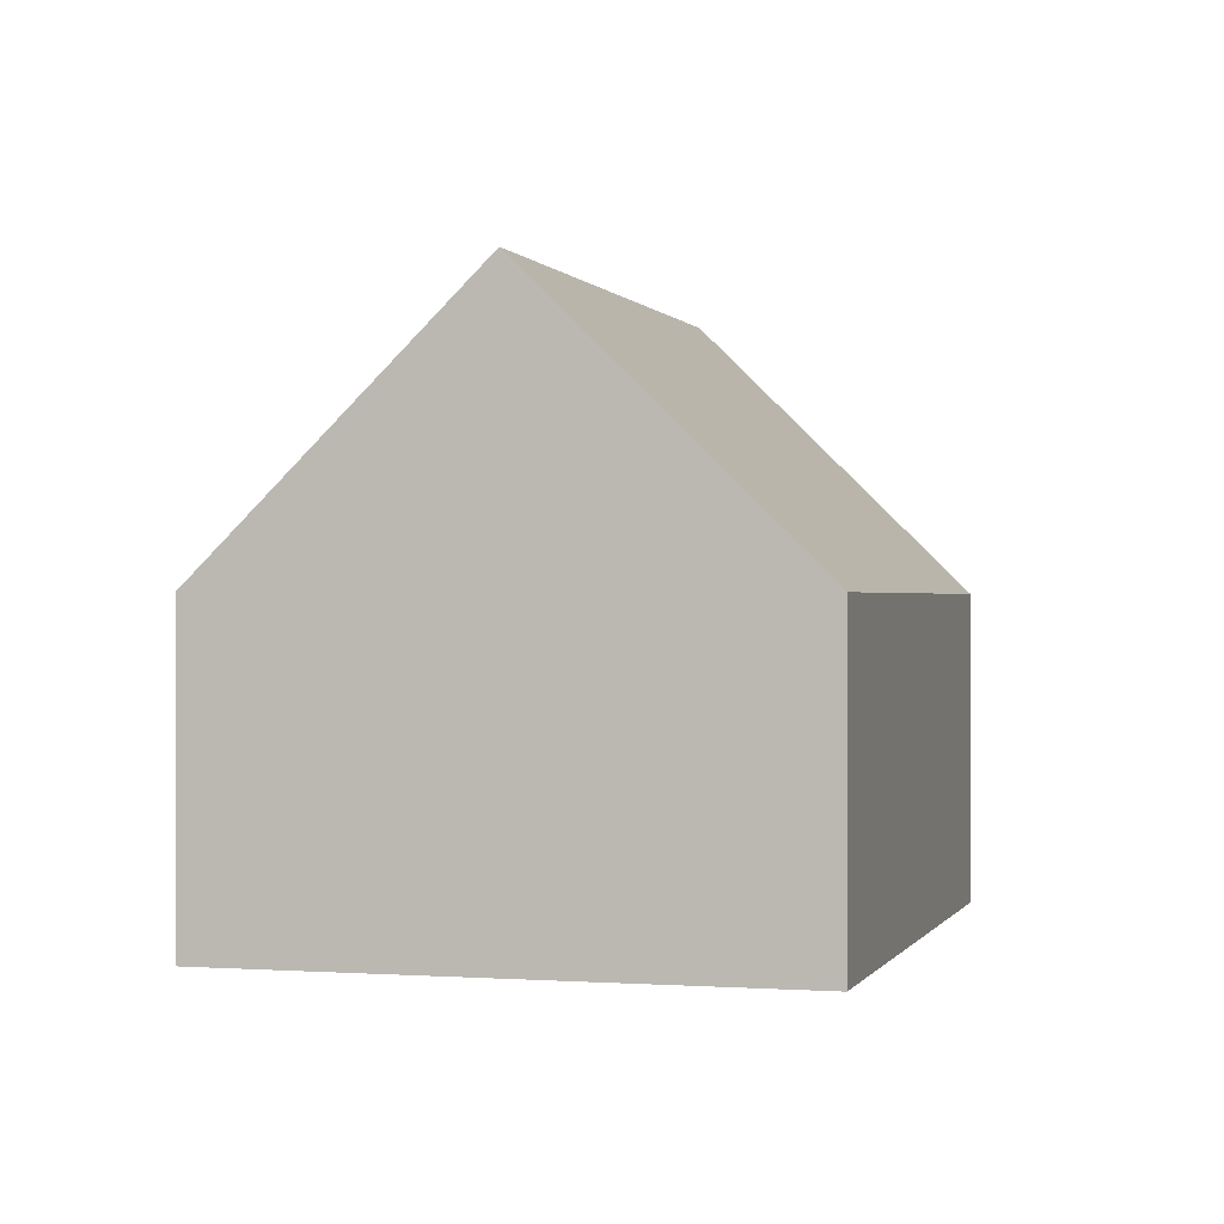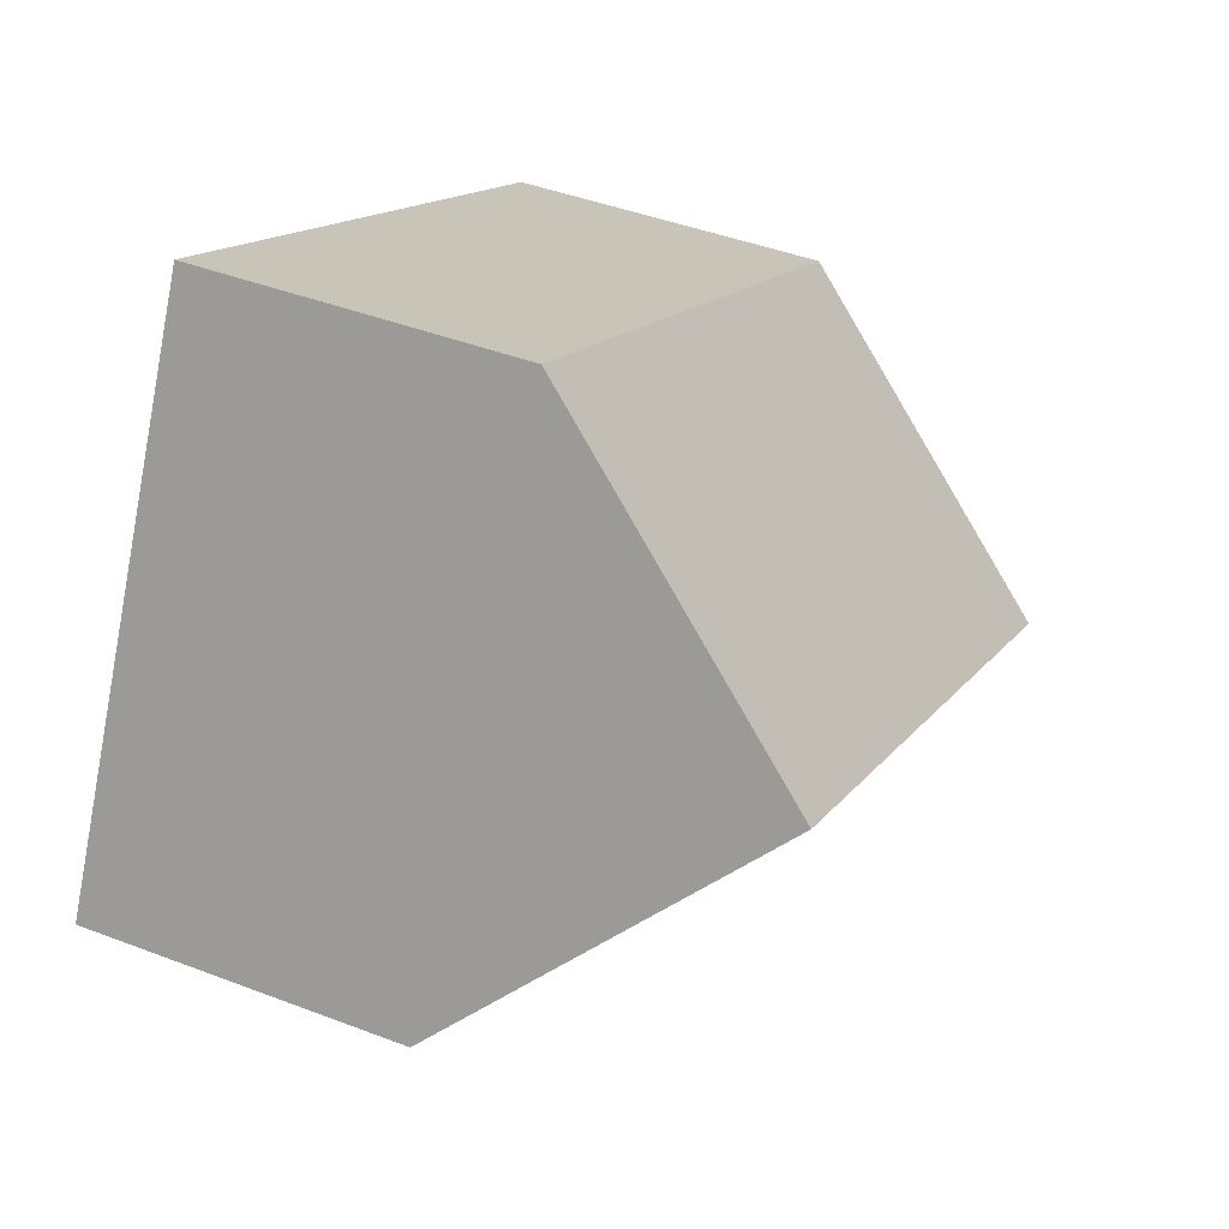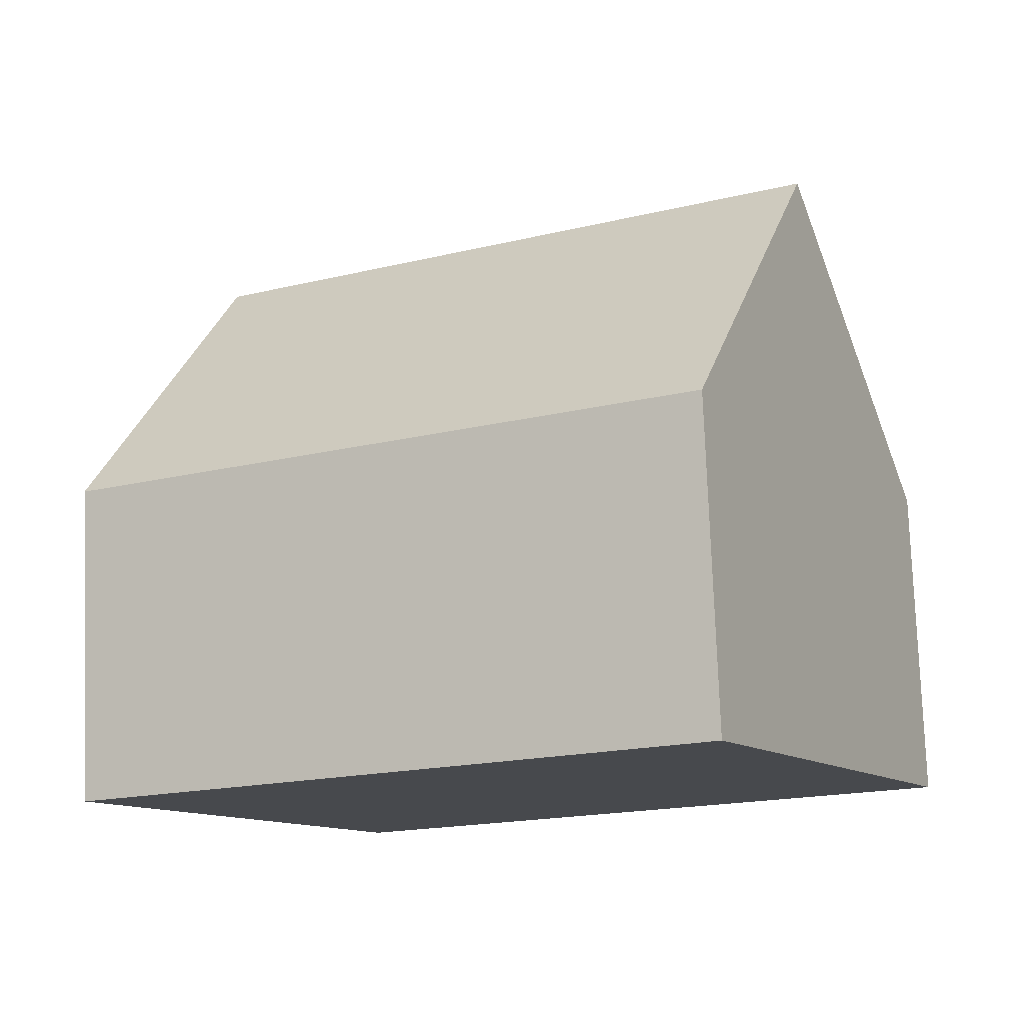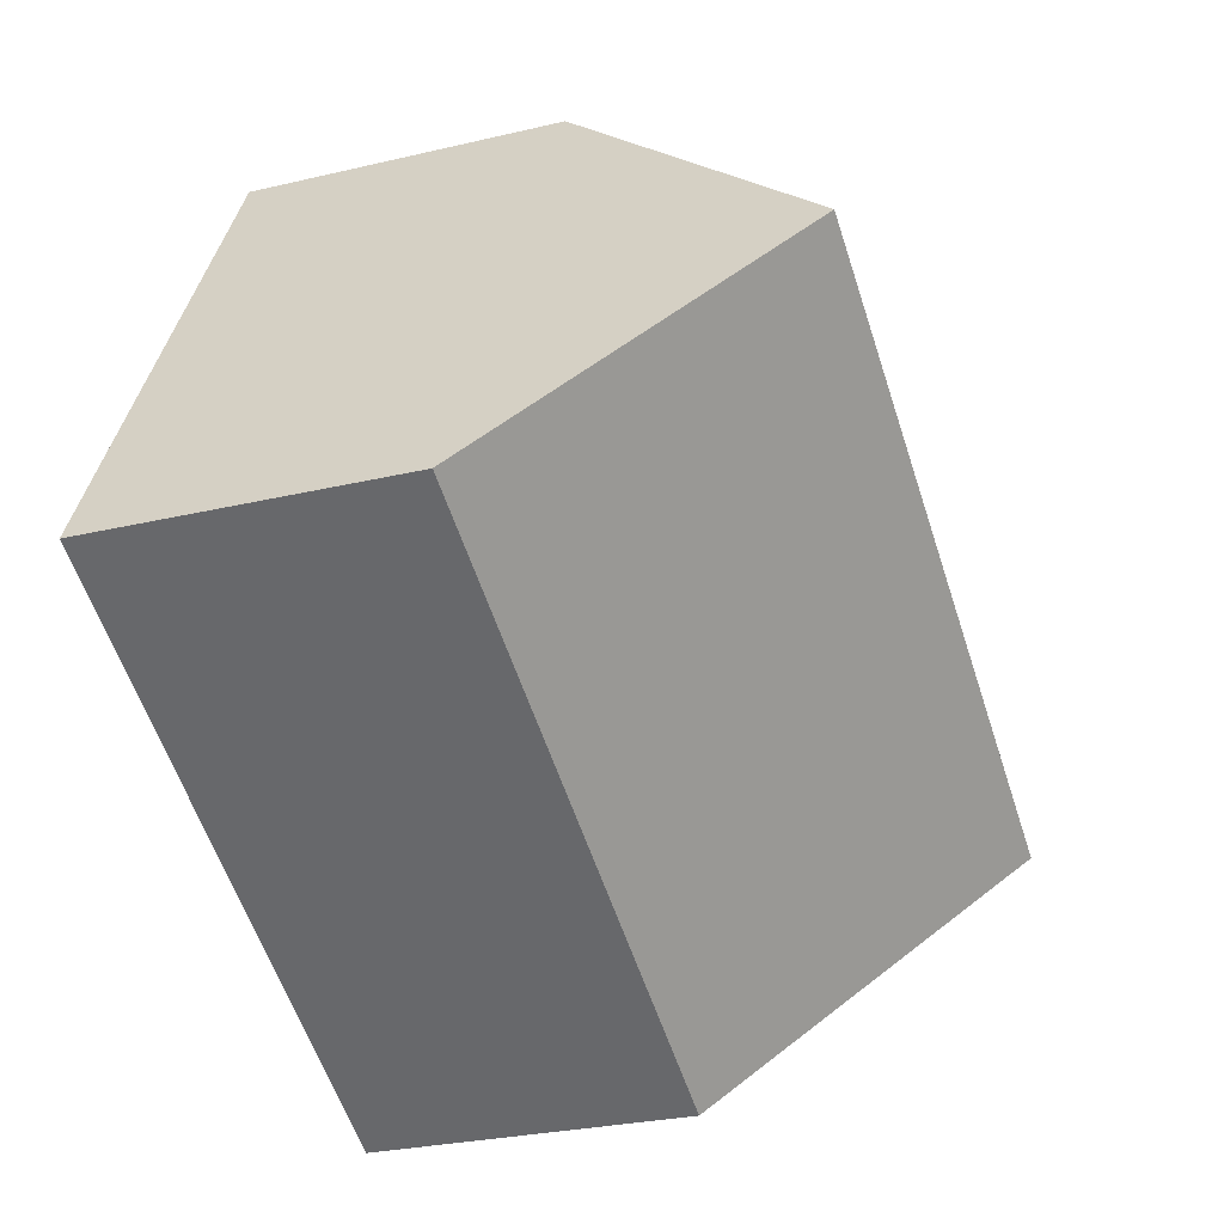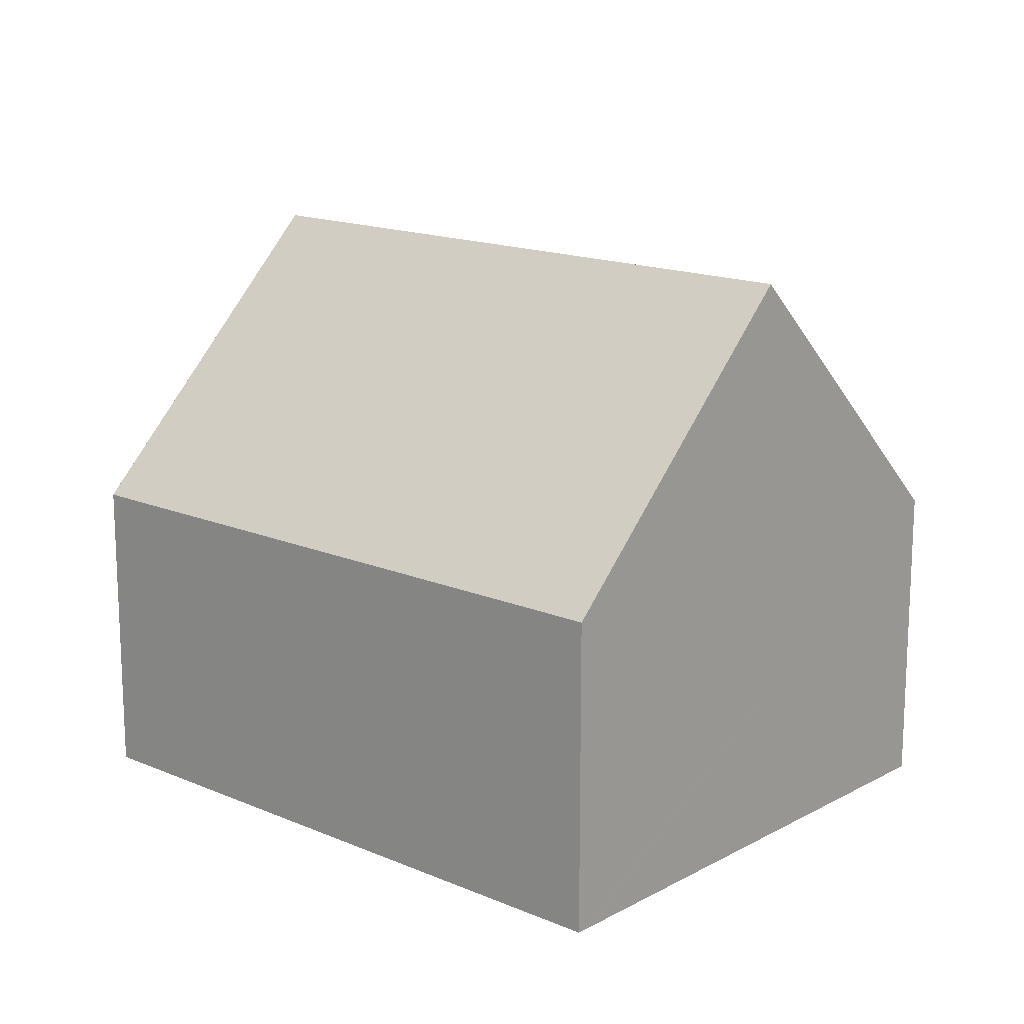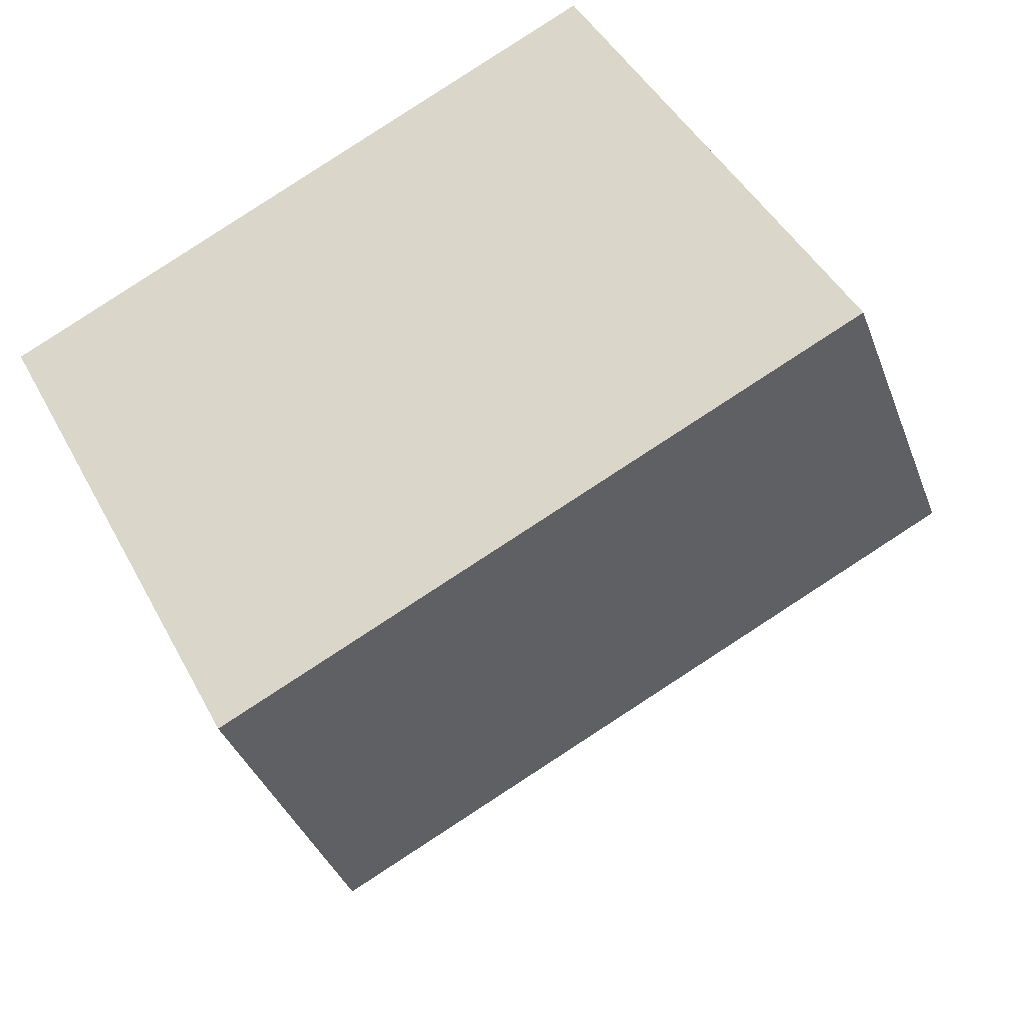
<metadata>
{"format":"obj","ext":"obj","renderer":"f3d","projection":"perspective","resolution":1024,"background":"white","views":[{"elev":0.1,"azim":78.1,"up":"+Y"},{"elev":43.5,"azim":114.3,"up":"+Z"},{"elev":77.9,"azim":-2.2,"up":"+Z"},{"elev":-27.7,"azim":110.0,"up":"+Z"},{"elev":15.8,"azim":-165.7,"up":"+Y"},{"elev":-37.2,"azim":19.0,"up":"+Z"}]}
</metadata>
<code>
v  15.61 12.59 1.309
v  5.34 7.175 -10.27
v  2.79 12.59 -5.364
v  5.576 6.674 -10.72
v  18.41 6.642 -4.074
v  18.17 7.141 -3.623
v  0 6.664 4.081e-16
v  12.82 6.664 6.673
v  0 0 0
v  12.82 -4.086e-16 6.673
v  15.61 -8.015e-17 1.309
v  18.17 2.218e-16 -3.623
v  18.41 2.495e-16 -4.074
v  5.576 6.563e-16 -10.72
v  5.34 6.286e-16 -10.27
v  2.79 3.284e-16 -5.364
g defaultobject
f 1 2 3
f 2 1 4
f 4 1 5
f 5 1 6
f 7 1 3
f 1 7 8
f 9 8 7
f 8 9 10
f 10 1 8
f 1 10 6
f 6 10 11
f 6 11 12
f 6 12 5
f 5 12 13
f 5 14 4
f 14 5 13
f 2 7 3
f 7 2 4
f 7 4 14
f 7 14 15
f 7 15 16
f 7 16 9
f 12 14 13
f 14 12 11
f 14 11 10
f 14 10 9
f 14 9 15
f 15 9 16

</code>
